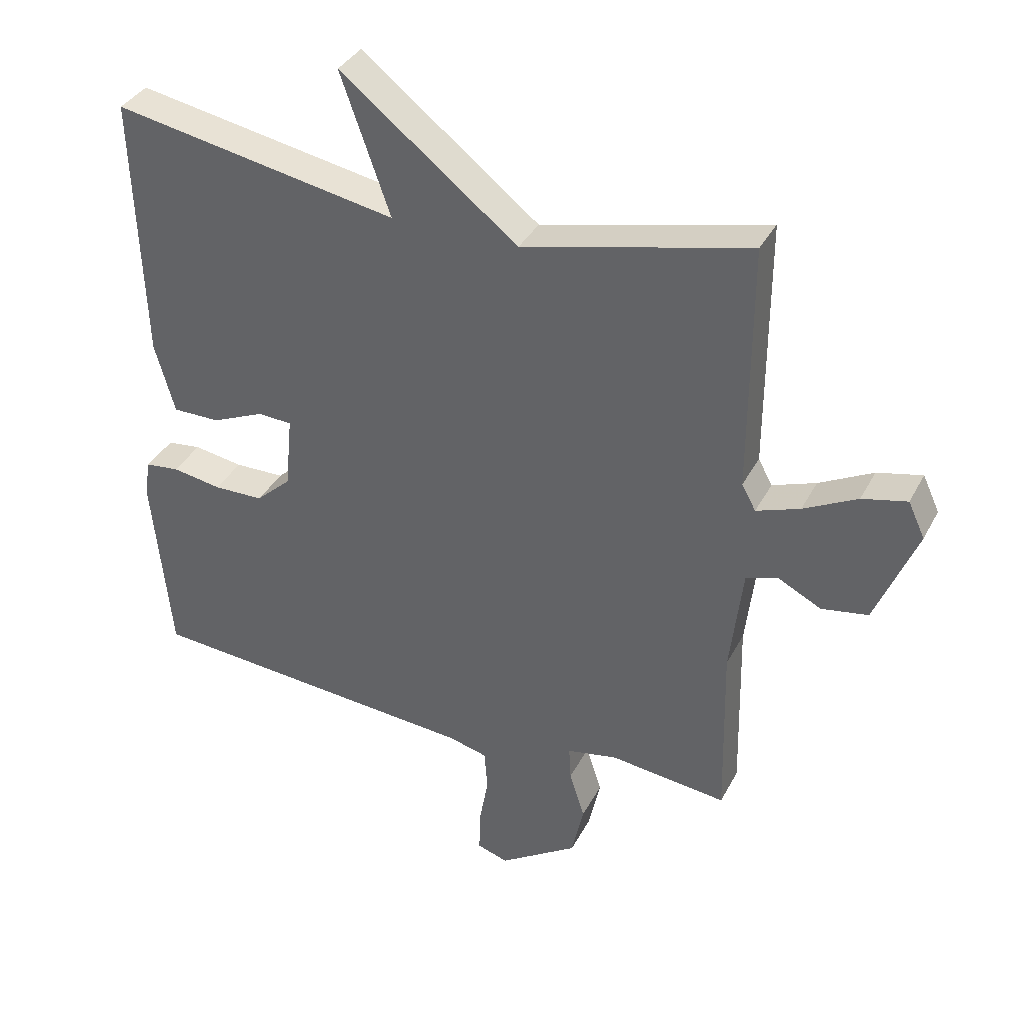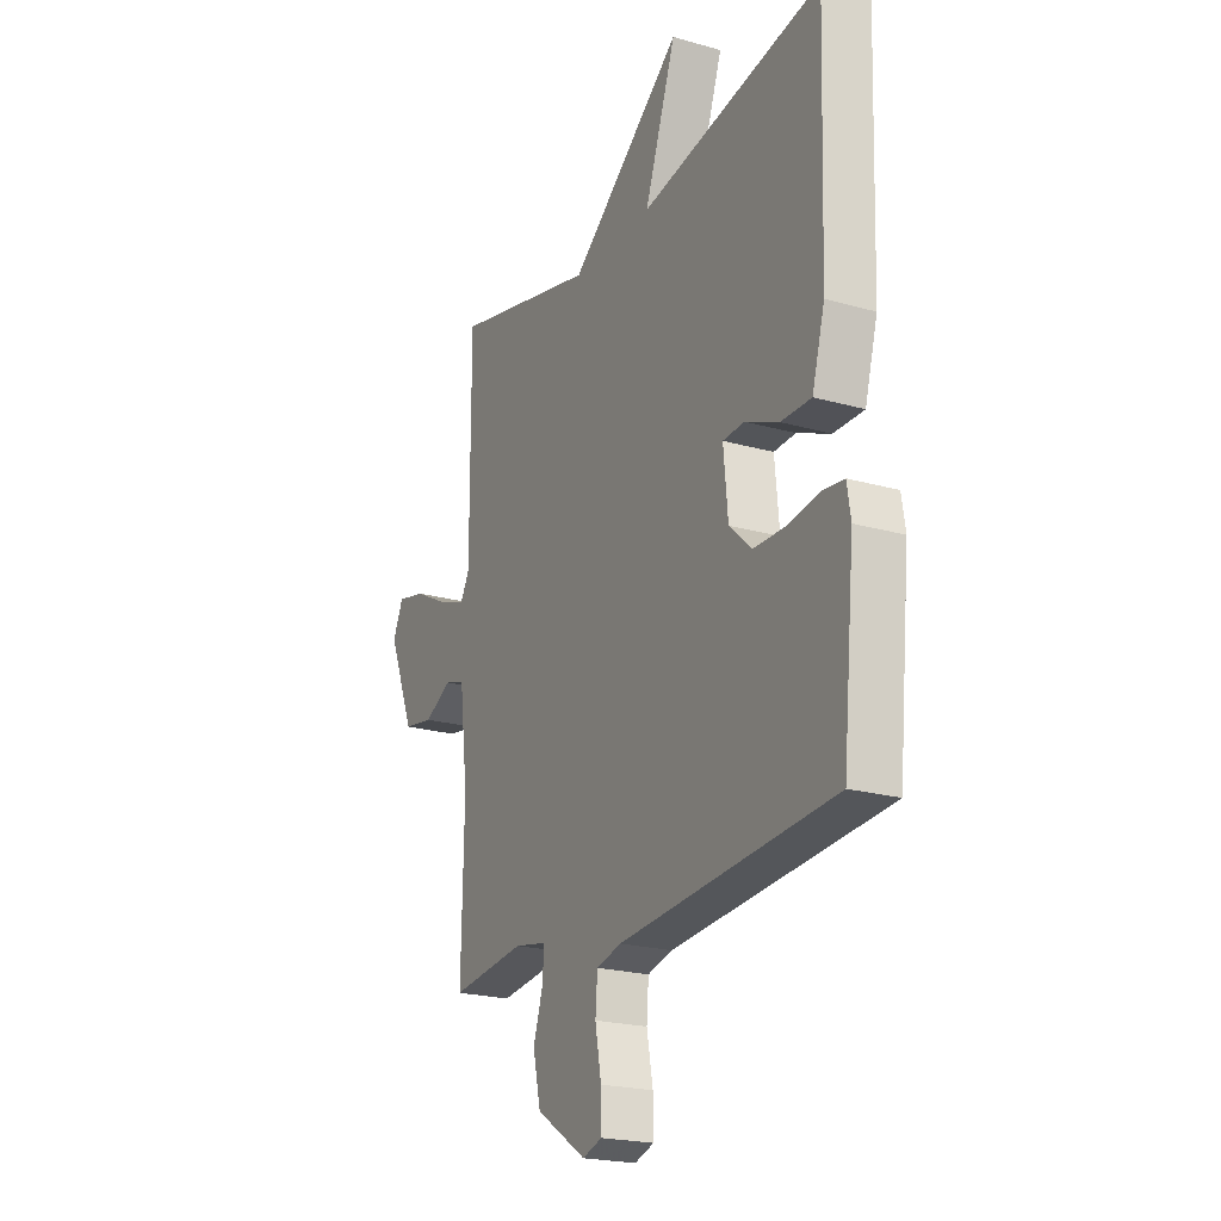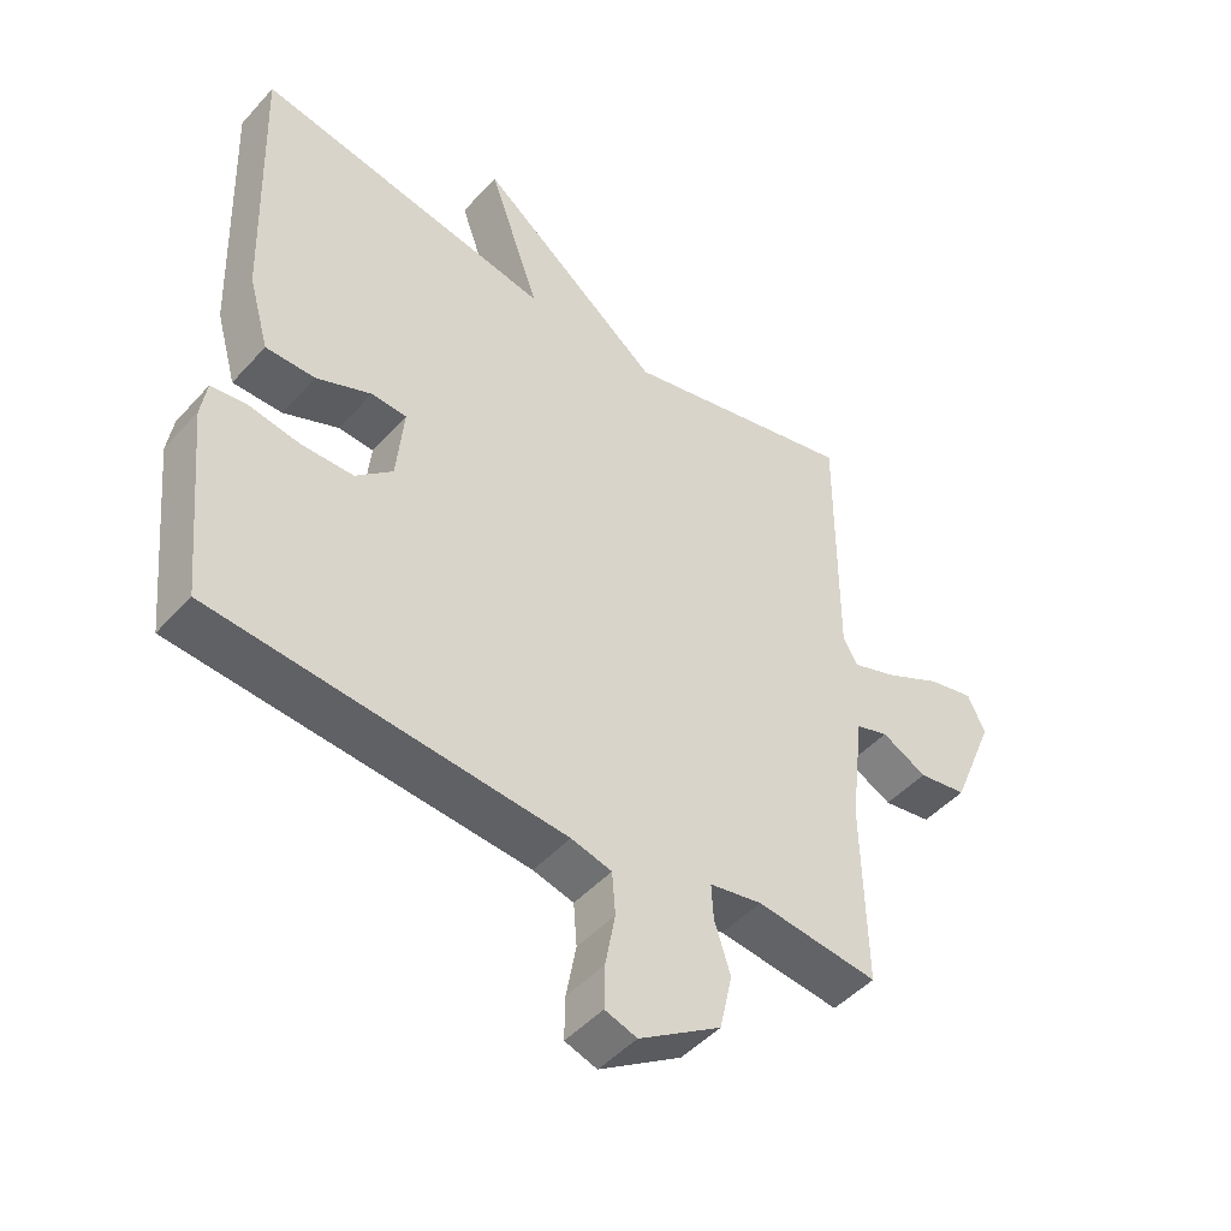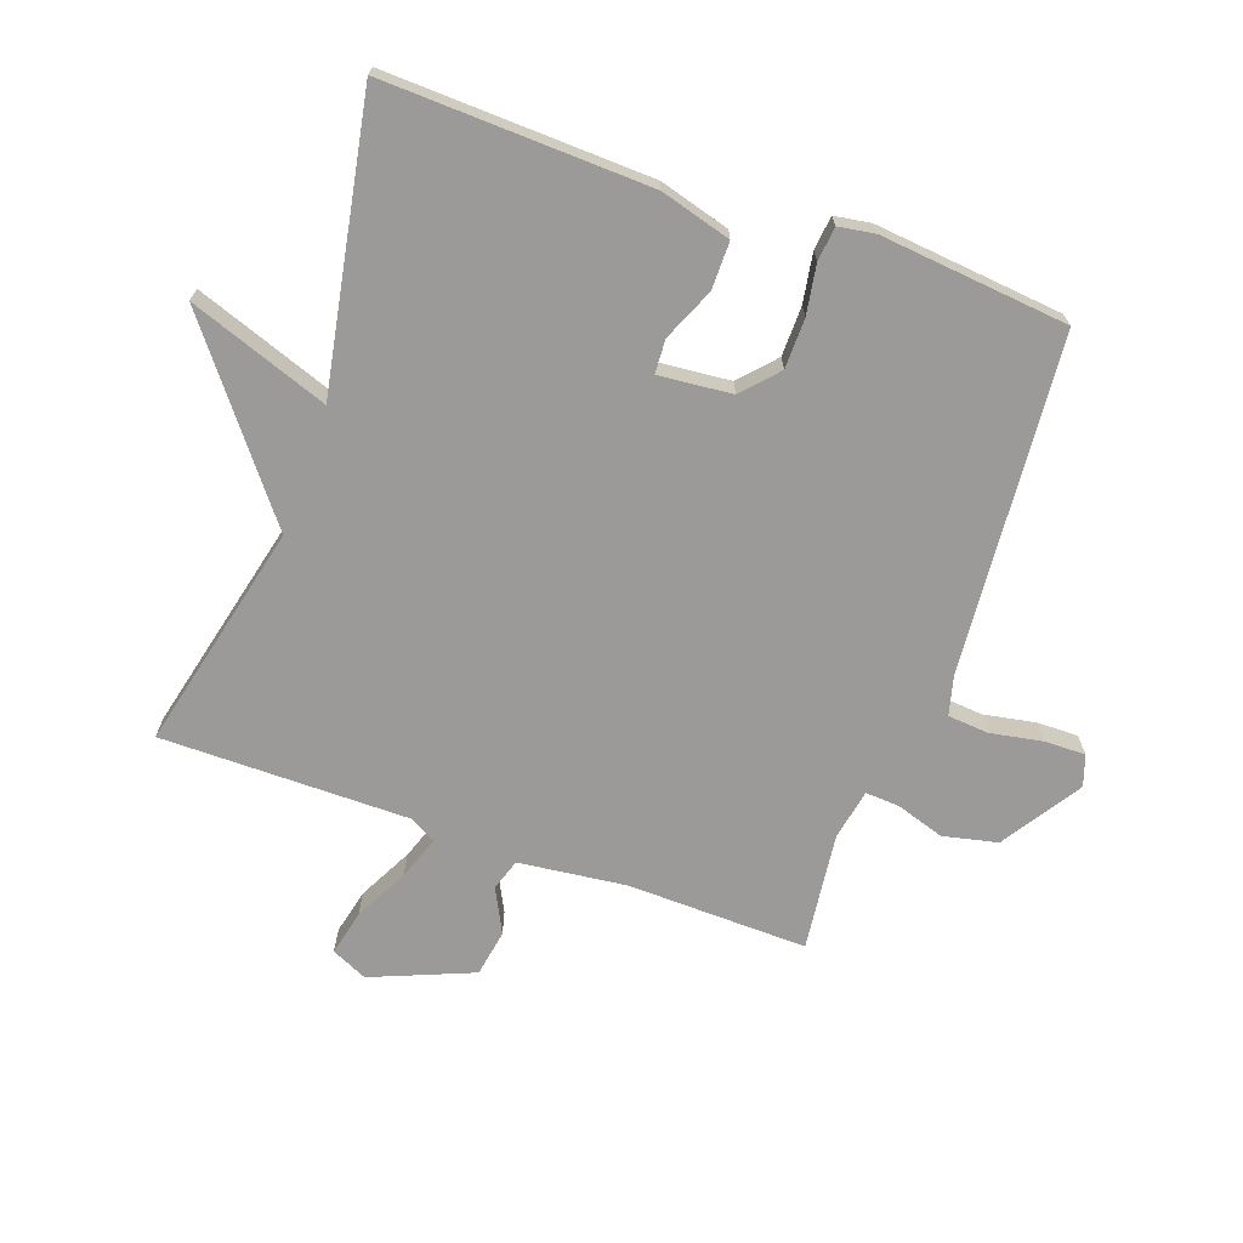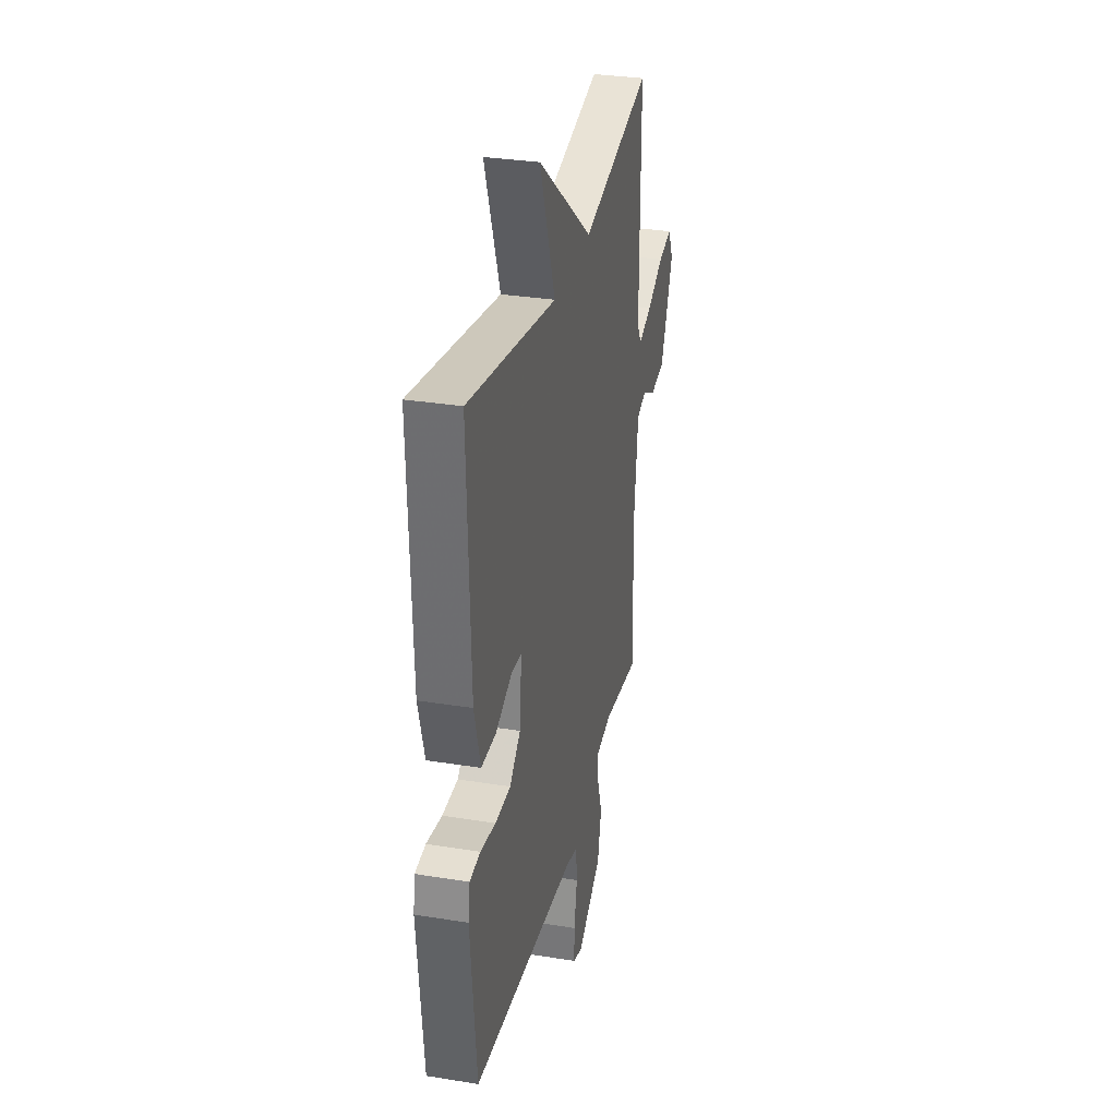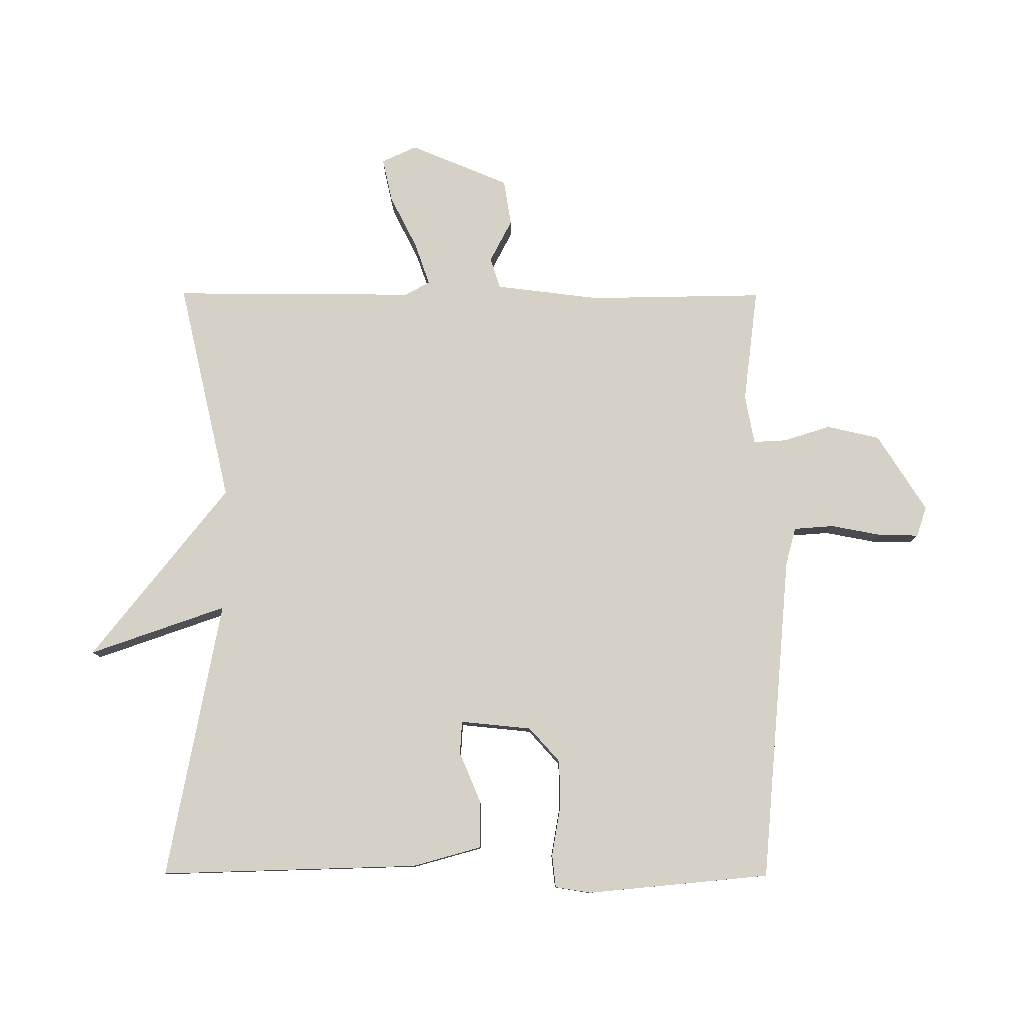
<metadata>
{"format":"obj","ext":"obj","renderer":"f3d","projection":"perspective","resolution":1024,"background":"white","views":[{"elev":36.0,"azim":-155.3,"up":"+Z"},{"elev":-21.4,"azim":63.2,"up":"+Z"},{"elev":-47.2,"azim":140.5,"up":"+Z"},{"elev":-69.5,"azim":70.3,"up":"+Y"},{"elev":31.7,"azim":102.9,"up":"+Z"},{"elev":79.7,"azim":90.2,"up":"+Y"}]}
</metadata>
<code>
v -0.5 0.07 -0.5
v -0.494 0.07 -0.22
v -0.514 0.07 -0.052
v -0.563 0.07 -0.036
v -0.631 0.07 -0.071
v -0.704 0.07 -0.059
v -0.769 0.07 0.099
v -0.743 0.07 0.155
v -0.673 0.07 0.139
v -0.589 0.07 0.096
v -0.521 0.07 0.072
v -0.499 0.07 0.112
v -0.5 0.07 0.5
v -0.146 0.07 0.417
v 0.131 0.07 0.635
v 0.054 0.07 0.417
v 0.5 0.07 0.5
v 0.486 0.07 0.086
v 0.455 0.07 -0.024
v 0.381 0.07 -0.024
v 0.299 0.07 0.011
v 0.246 0.07 0.008
v 0.257 0.07 -0.106
v 0.312 0.07 -0.156
v 0.39 0.07 -0.157
v 0.467 0.07 -0.144
v 0.52 0.07 -0.15
v 0.529 0.07 -0.207
v 0.5 0.07 -0.5
v -0.025 0.07 -0.544
v -0.086 0.07 -0.56
v -0.091 0.07 -0.624
v -0.076 0.07 -0.705
v -0.075 0.07 -0.769
v -0.123 0.07 -0.785
v -0.246 0.07 -0.706
v -0.265 0.07 -0.621
v -0.241 0.07 -0.546
v -0.238 0.07 -0.493
v -0.317 0.07 -0.478
v -0.5 0 -0.5
v -0.494 0 -0.22
v -0.514 0 -0.052
v -0.563 0 -0.036
v -0.631 0 -0.071
v -0.704 0 -0.059
v -0.769 0 0.099
v -0.743 0 0.155
v -0.673 0 0.139
v -0.589 0 0.096
v -0.521 0 0.072
v -0.499 0 0.112
v -0.5 0 0.5
v -0.146 0 0.417
v 0.131 0 0.635
v 0.054 0 0.417
v 0.5 0 0.5
v 0.486 0 0.086
v 0.455 0 -0.024
v 0.381 0 -0.024
v 0.299 0 0.011
v 0.246 0 0.008
v 0.257 0 -0.106
v 0.312 0 -0.156
v 0.39 0 -0.157
v 0.467 0 -0.144
v 0.52 0 -0.15
v 0.529 0 -0.207
v 0.5 0 -0.5
v -0.025 0 -0.544
v -0.086 0 -0.56
v -0.091 0 -0.624
v -0.076 0 -0.705
v -0.075 0 -0.769
v -0.123 0 -0.785
v -0.246 0 -0.706
v -0.265 0 -0.621
v -0.241 0 -0.546
v -0.238 0 -0.493
v -0.317 0 -0.478
f 36 37 38
f 35 36 38
f 34 35 38
f 33 34 38
f 32 33 38
f 31 32 38 39
f 30 31 39
f 29 30 39
f 28 29 39
f 27 28 39
f 26 27 39
f 25 26 39
f 24 25 39 40
f 19 20 21
f 18 19 21
f 17 18 21
f 16 17 21
f 16 21 22
f 14 15 16
f 14 16 22 23
f 12 13 14 23
f 8 9 10
f 7 8 10
f 6 7 10
f 5 6 10
f 4 5 10
f 3 4 10 11
f 23 24 40
f 12 23 40
f 11 12 40
f 3 11 40
f 2 3 40
f 1 2 40
f 78 77 76
f 78 76 75
f 78 75 74
f 78 74 73
f 78 73 72
f 79 78 72 71
f 79 71 70
f 79 70 69
f 79 69 68
f 79 68 67
f 79 67 66
f 79 66 65
f 80 79 65 64
f 61 60 59
f 61 59 58
f 61 58 57
f 61 57 56
f 62 61 56
f 56 55 54
f 63 62 56 54
f 63 54 53 52
f 50 49 48
f 50 48 47
f 50 47 46
f 50 46 45
f 50 45 44
f 51 50 44 43
f 80 64 63
f 80 63 52
f 80 52 51
f 80 51 43
f 80 43 42
f 80 42 41
f 1 41 42 2
f 2 42 43 3
f 3 43 44 4
f 4 44 45 5
f 5 45 46 6
f 6 46 47 7
f 7 47 48 8
f 8 48 49 9
f 9 49 50 10
f 10 50 51 11
f 11 51 52 12
f 12 52 53 13
f 13 53 54 14
f 14 54 55 15
f 15 55 56 16
f 16 56 57 17
f 17 57 58 18
f 18 58 59 19
f 19 59 60 20
f 20 60 61 21
f 21 61 62 22
f 22 62 63 23
f 23 63 64 24
f 24 64 65 25
f 25 65 66 26
f 26 66 67 27
f 27 67 68 28
f 28 68 69 29
f 29 69 70 30
f 30 70 71 31
f 31 71 72 32
f 32 72 73 33
f 33 73 74 34
f 34 74 75 35
f 35 75 76 36
f 36 76 77 37
f 37 77 78 38
f 38 78 79 39
f 39 79 80 40
f 40 80 41 1

</code>
